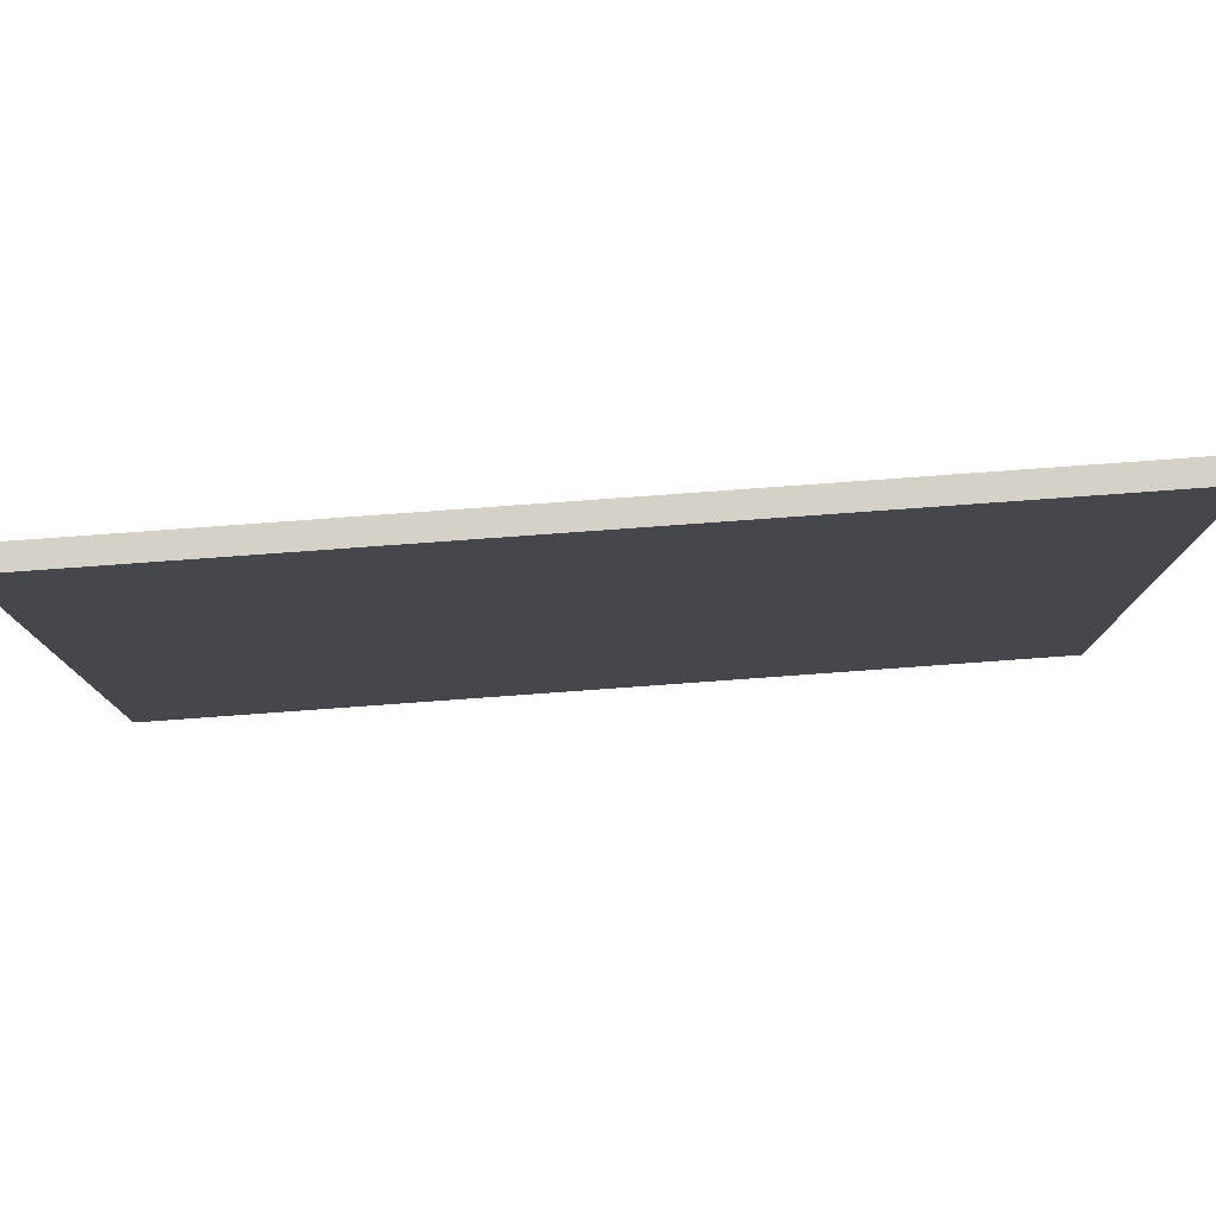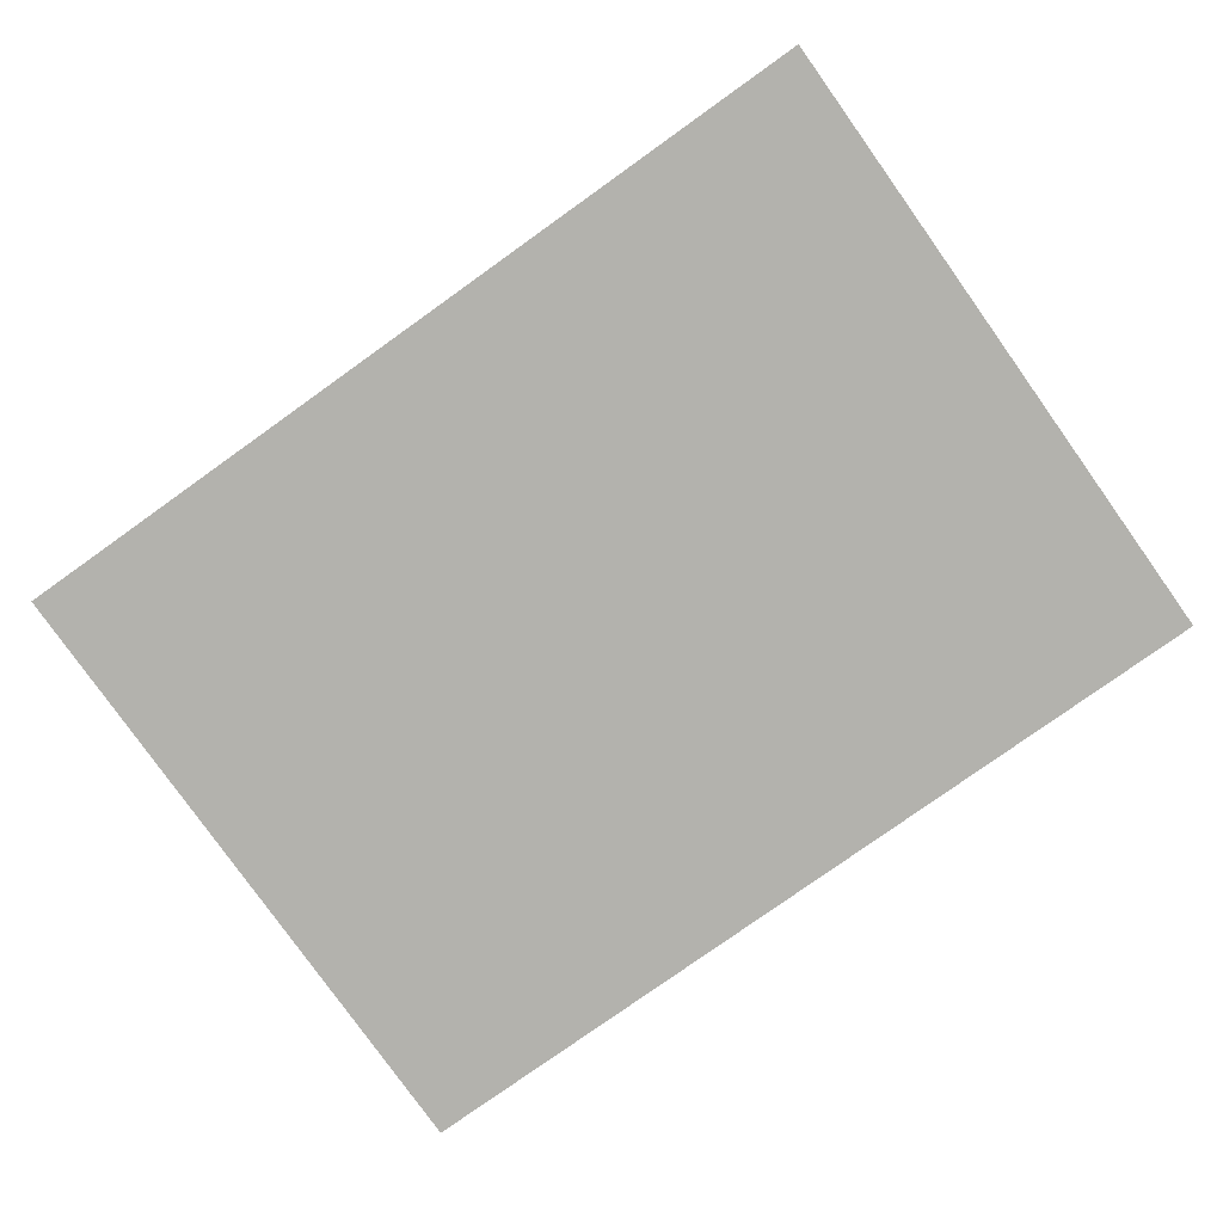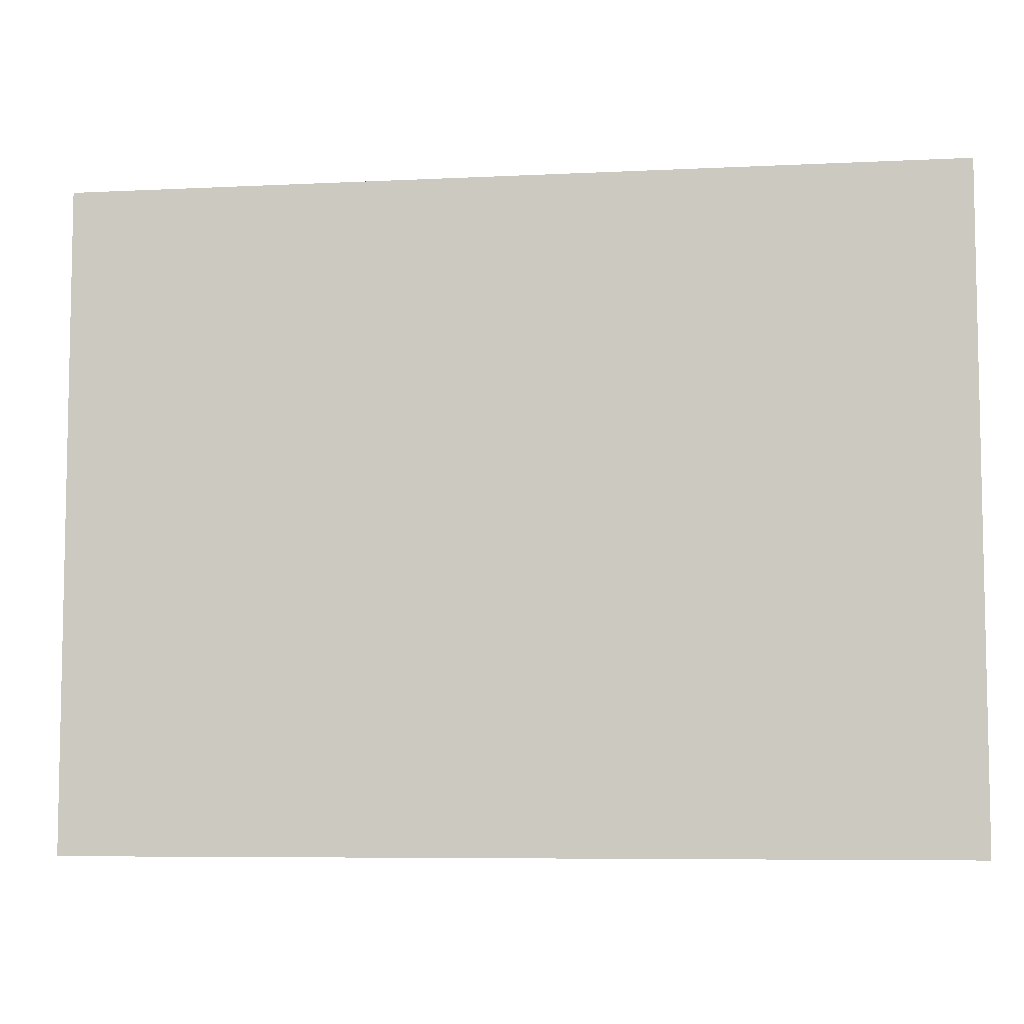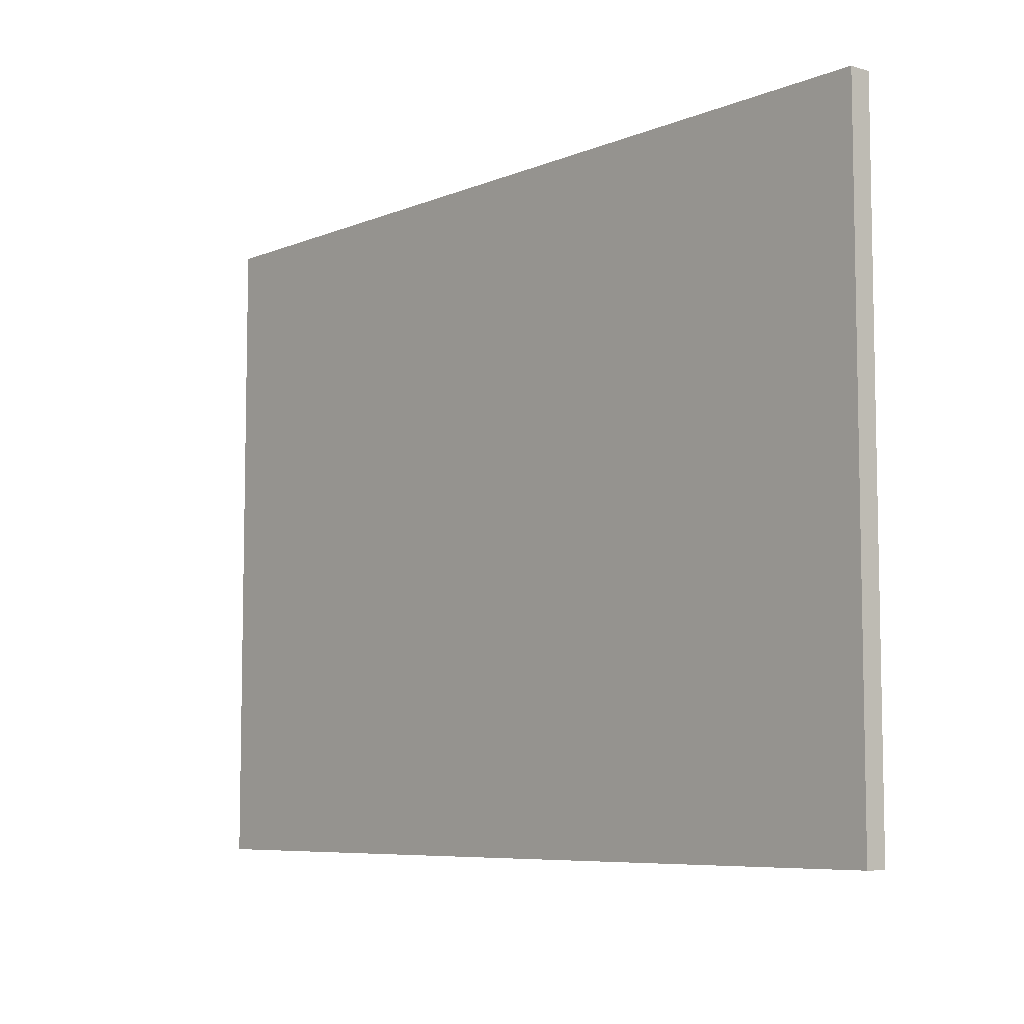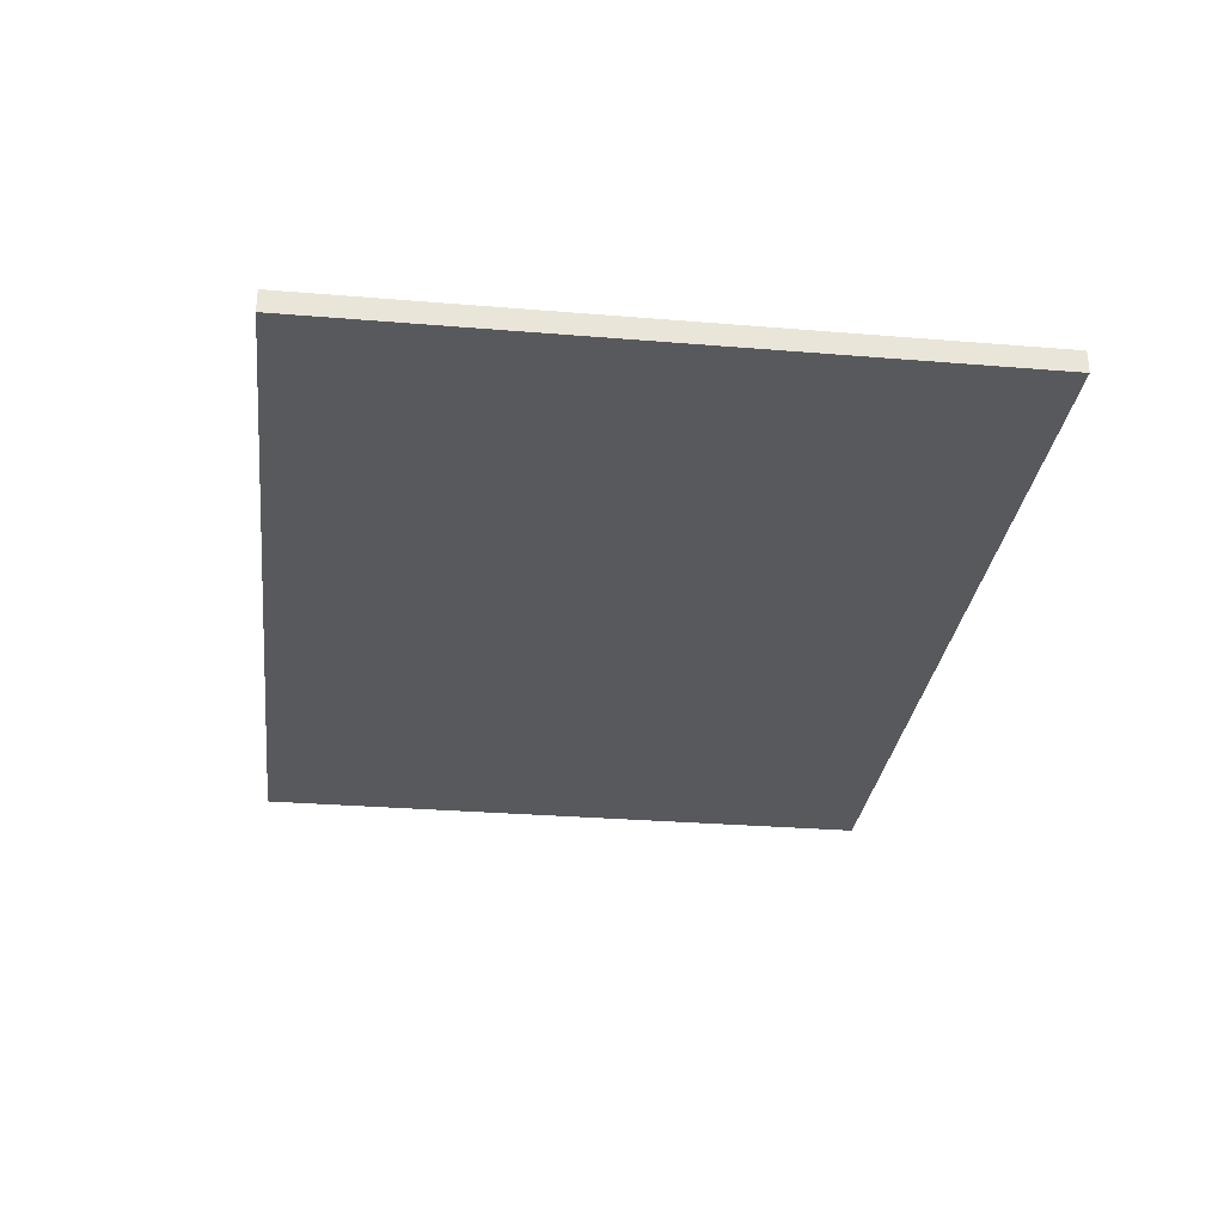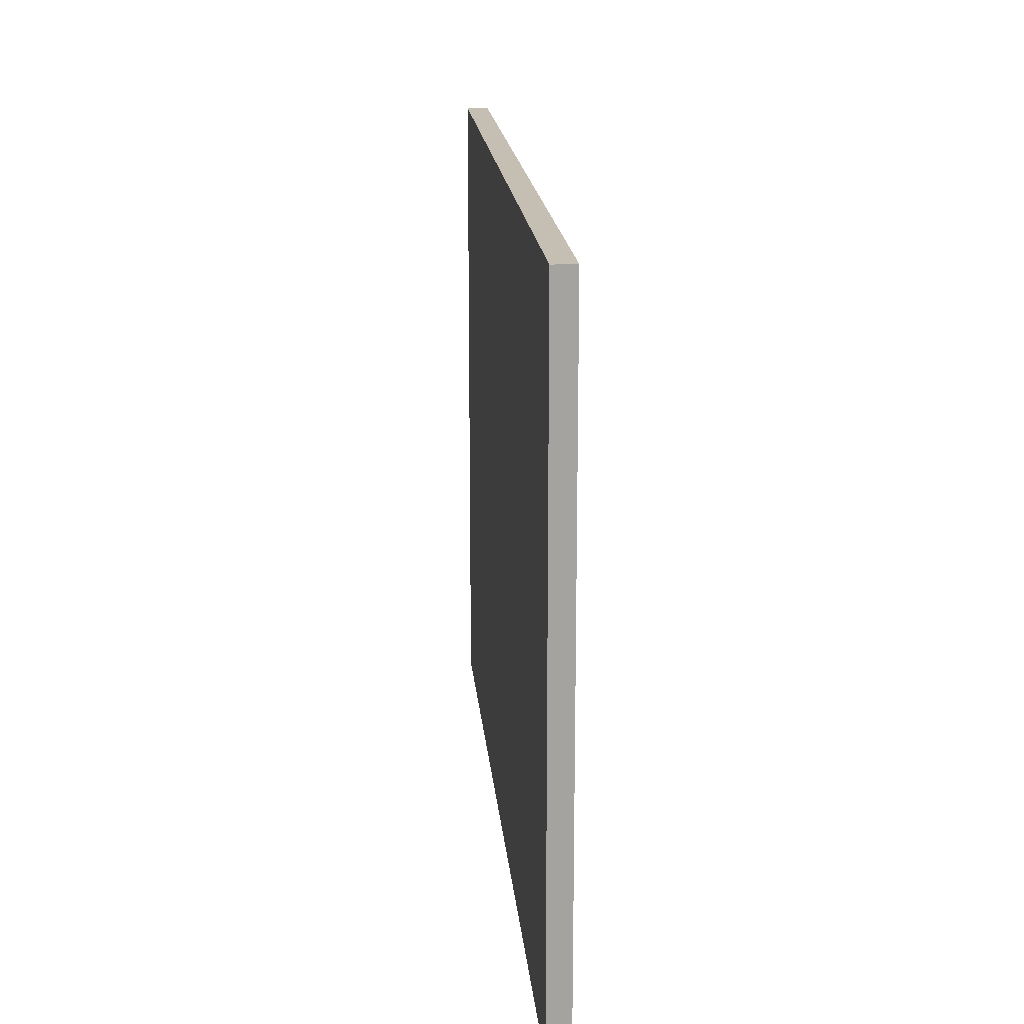
<metadata>
{"format":"obj","ext":"obj","renderer":"f3d","projection":"perspective","resolution":1024,"background":"white","views":[{"elev":78.7,"azim":176.6,"up":"+Y"},{"elev":-79.9,"azim":35.5,"up":"+Z"},{"elev":-7.0,"azim":-171.1,"up":"+Y"},{"elev":-7.2,"azim":50.0,"up":"+Y"},{"elev":-29.2,"azim":-97.0,"up":"+Z"},{"elev":17.6,"azim":85.8,"up":"+Y"}]}
</metadata>
<code>
o Cylinder.014
v 1.286 0.0764 -1.915
v 1.286 0.4764 -1.915
v 1.286 0.0764 -1.914
v 1.286 0.4764 -1.914
v 1.286 0.0764 -1.913
v 1.286 0.4764 -1.913
v 1.286 0.0764 -1.912
v 1.286 0.4764 -1.912
v 1.285 0.0764 -1.911
v 1.285 0.4764 -1.911
v 1.284 0.0764 -1.911
v 1.284 0.4764 -1.911
v 1.283 0.0764 -1.91
v 1.283 0.4764 -1.91
v 1.282 0.0764 -1.91
v 1.282 0.4764 -1.91
v 1.281 0.0764 -1.91
v 1.281 0.4764 -1.91
v 1.28 0.0764 -1.91
v 1.28 0.4764 -1.91
v 1.279 0.0764 -1.91
v 1.279 0.4764 -1.91
v 1.278 0.0764 -1.911
v 1.278 0.4764 -1.911
v 1.277 0.0764 -1.911
v 1.277 0.4764 -1.911
v 1.277 0.0764 -1.912
v 1.277 0.4764 -1.912
v 1.276 0.0764 -1.913
v 1.276 0.4764 -1.913
v 1.276 0.0764 -1.914
v 1.276 0.4764 -1.914
v 1.276 0.0764 -1.915
v 1.276 0.4764 -1.915
v 1.276 0.0764 -1.915
v 1.276 0.4764 -1.915
v 1.276 0.0764 -1.916
v 1.276 0.4764 -1.916
v 1.277 0.0764 -1.917
v 1.277 0.4764 -1.917
v 1.277 0.0764 -1.918
v 1.277 0.4764 -1.918
v 1.278 0.0764 -1.919
v 1.278 0.4764 -1.919
v 1.279 0.0764 -1.919
v 1.279 0.4764 -1.919
v 1.28 0.0764 -1.919
v 1.28 0.4764 -1.919
v 1.281 0.0764 -1.919
v 1.281 0.4764 -1.919
v 1.282 0.0764 -1.919
v 1.282 0.4764 -1.919
v 1.283 0.0764 -1.919
v 1.283 0.4764 -1.919
v 1.284 0.0764 -1.919
v 1.284 0.4764 -1.919
v 1.285 0.0764 -1.918
v 1.285 0.4764 -1.918
v 1.285 0.0764 -1.917
v 1.285 0.4764 -1.917
v 1.286 0.0764 -1.917
v 1.286 0.4764 -1.917
v 1.286 0.0764 -1.916
v 1.286 0.4764 -1.916
f 1 2 4 3
f 3 4 6 5
f 5 6 8 7
f 7 8 10 9
f 9 10 12 11
f 11 12 14 13
f 13 14 16 15
f 15 16 18 17
f 17 18 20 19
f 19 20 22 21
f 21 22 24 23
f 23 24 26 25
f 25 26 28 27
f 27 28 30 29
f 29 30 32 31
f 31 32 34 33
f 33 34 36 35
f 35 36 38 37
f 37 38 40 39
f 39 40 42 41
f 41 42 44 43
f 43 44 46 45
f 45 46 48 47
f 47 48 50 49
f 49 50 52 51
f 51 52 54 53
f 53 54 56 55
f 55 56 58 57
f 57 58 60 59
f 59 60 62 61
f 4 2 64 62 60 58 56 54 52 50 48 46 44 42 40 38 36 34 32 30 28 26 24 22 20 18 16 14 12 10 8 6
f 61 62 64 63
f 63 64 2 1
f 1 3 5 7 9 11 13 15 17 19 21 23 25 27 29 31 33 35 37 39 41 43 45 47 49 51 53 55 57 59 61 63
o Cube.014_Cube.015
v 1.103 0.3087 -1.915
v 1.103 0.5659 -1.915
v 1.449 0.3087 -1.919
v 1.449 0.5659 -1.919
v 1.103 0.3087 -1.906
v 1.103 0.5659 -1.906
v 1.449 0.3087 -1.911
v 1.449 0.5659 -1.911
f 65 66 68 67
f 67 68 72 71
f 71 72 70 69
f 69 70 66 65
f 67 71 69 65
f 72 68 66 70

</code>
